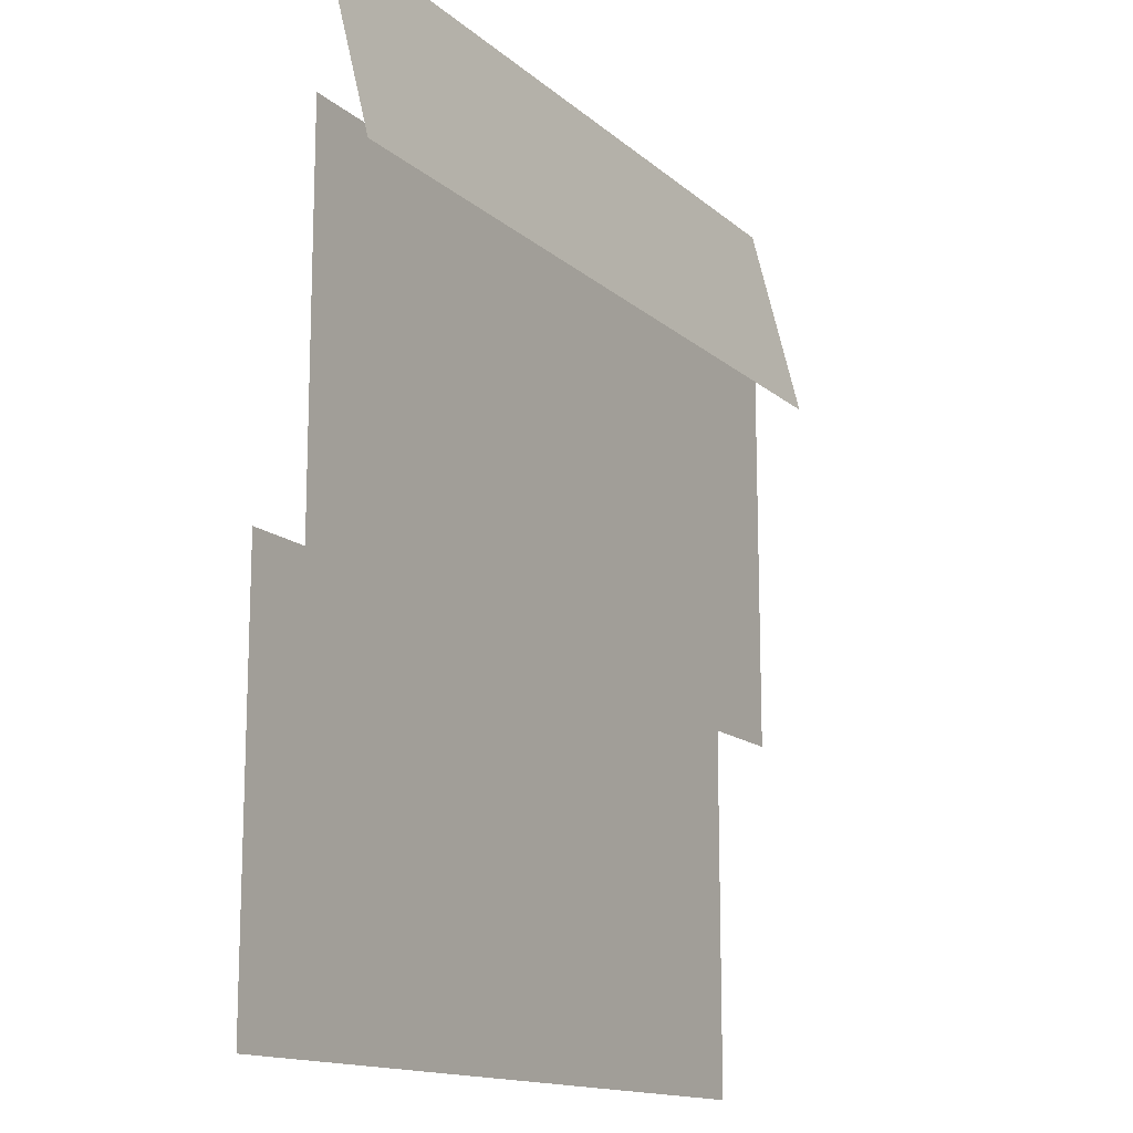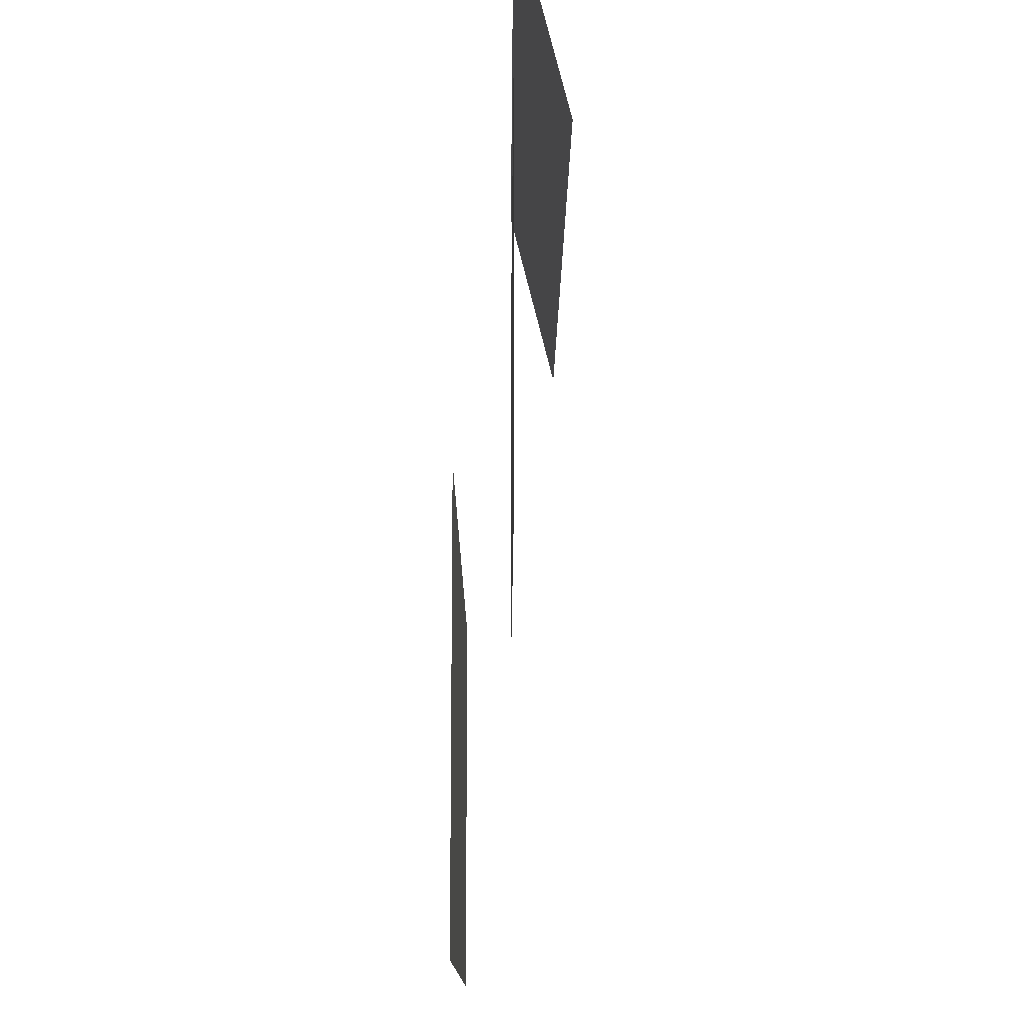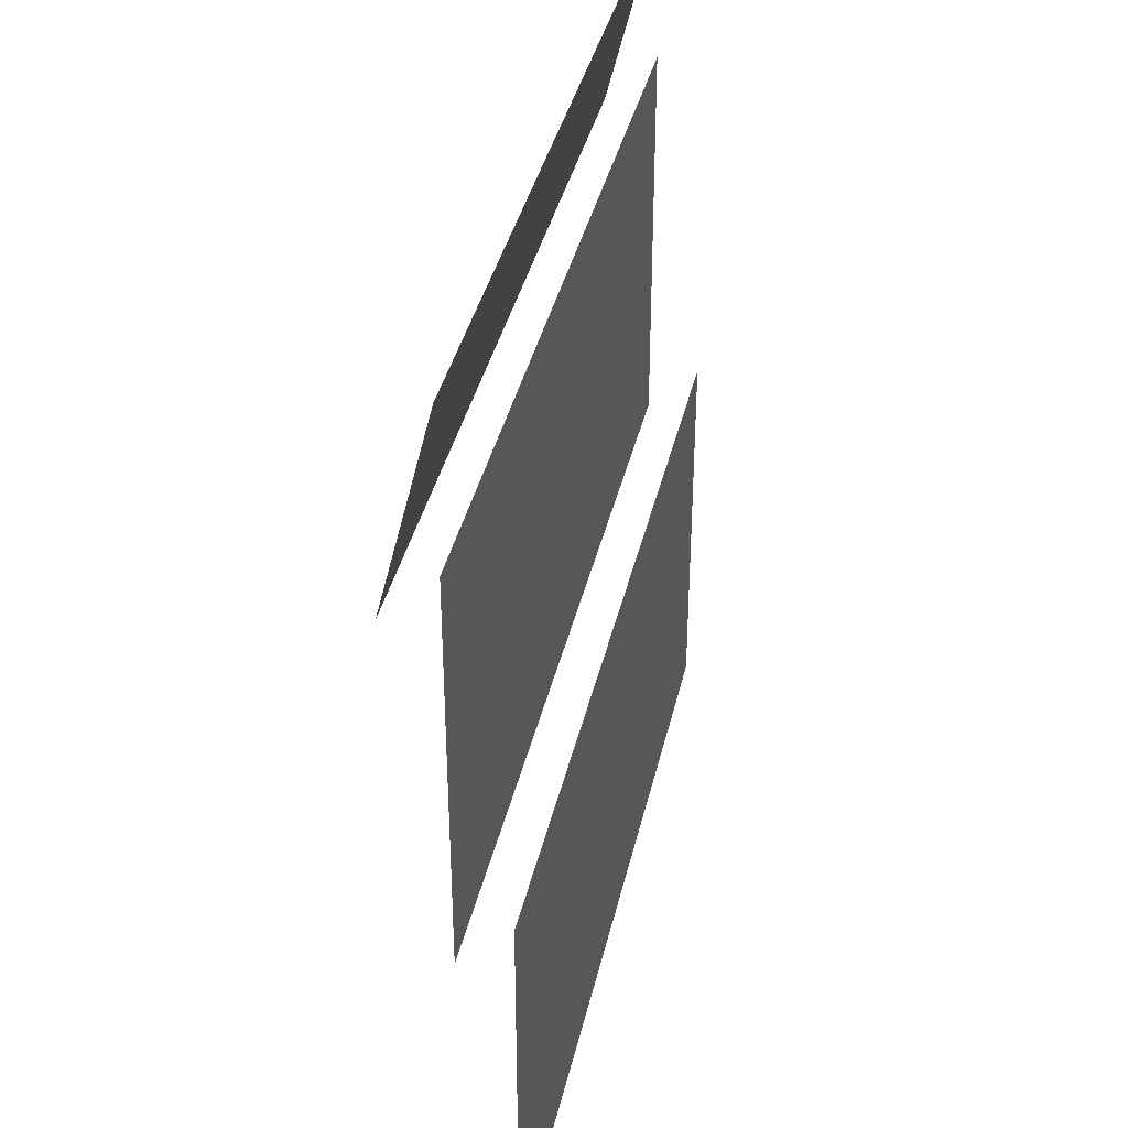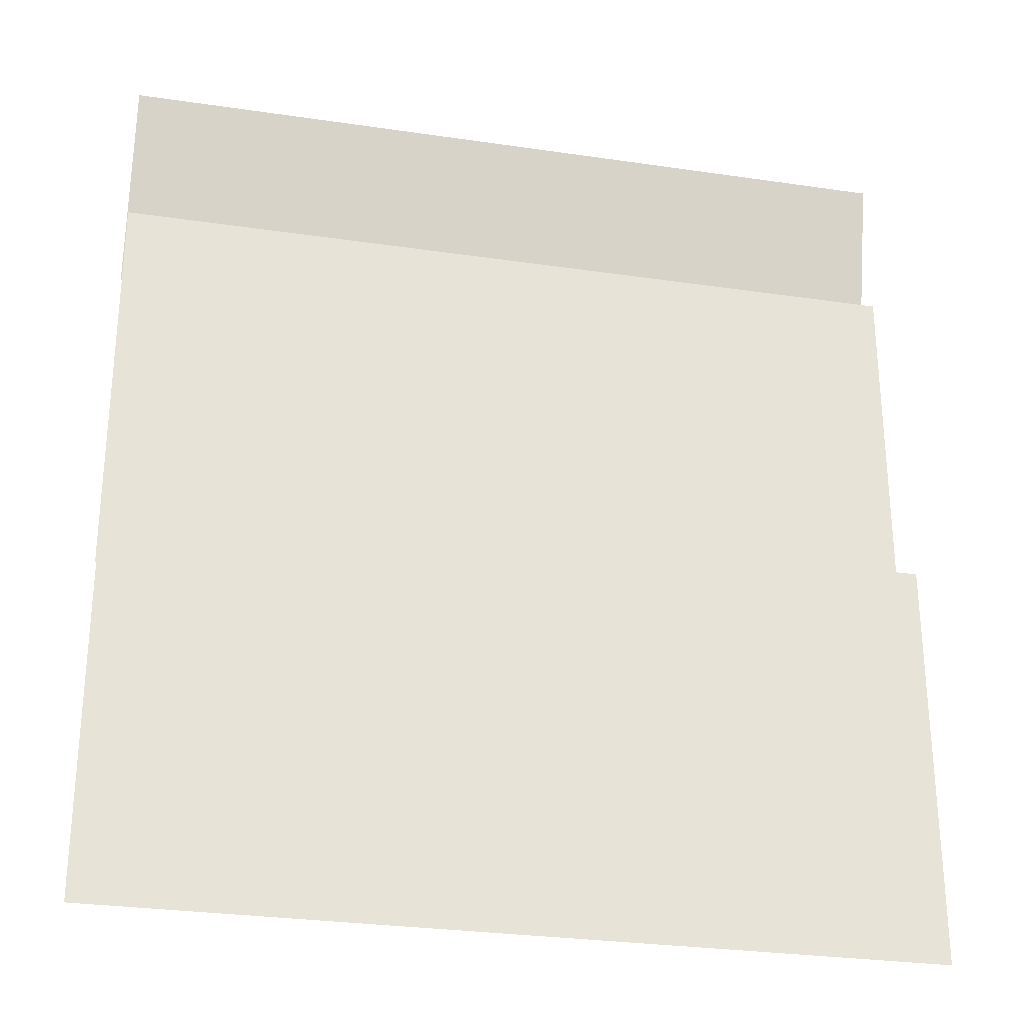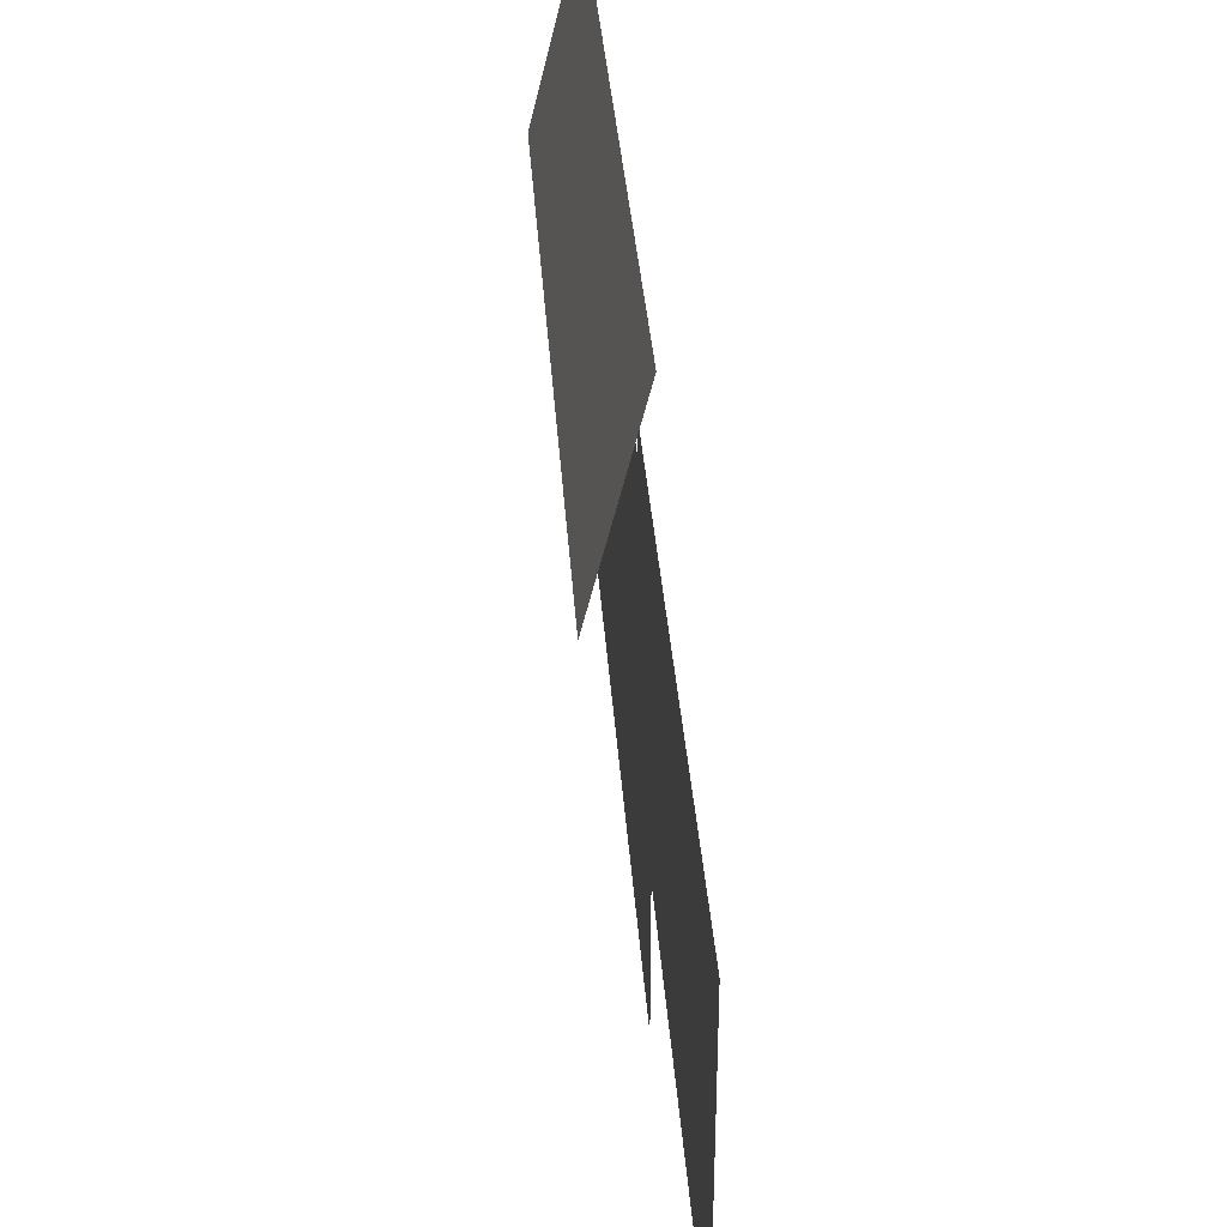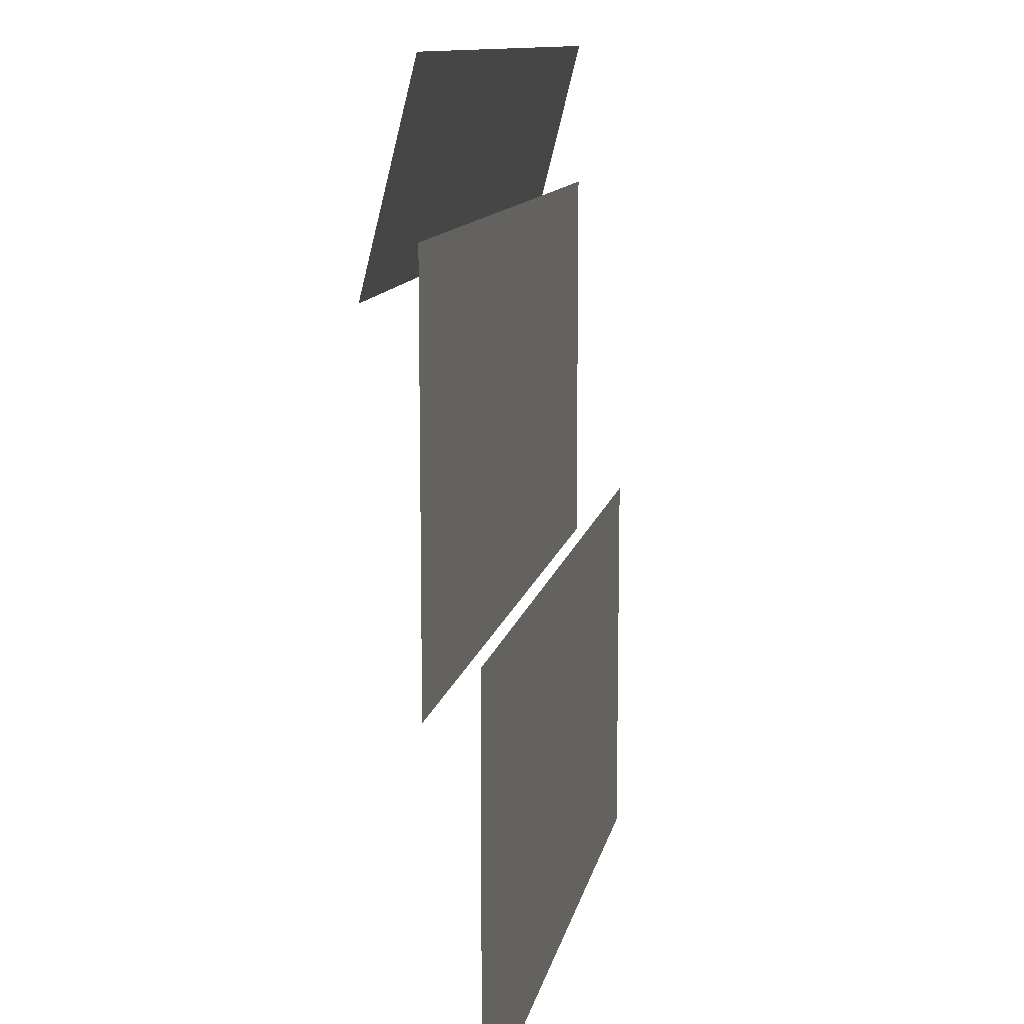
<metadata>
{"format":"obj","ext":"obj","renderer":"f3d","projection":"perspective","resolution":1024,"background":"white","views":[{"elev":-14.3,"azim":-60.3,"up":"+Y"},{"elev":-12.8,"azim":-90.2,"up":"+Y"},{"elev":38.6,"azim":102.7,"up":"+Y"},{"elev":-28.5,"azim":167.5,"up":"+Y"},{"elev":34.0,"azim":86.2,"up":"+Y"},{"elev":11.5,"azim":100.8,"up":"+Y"}]}
</metadata>
<code>
o Default
v -2 -3.5 -0.25 1 1 1
v -2 -2.5 -0.25 1 1 1
v 0 -2.5 -0.25 1 1 1
v 0 -3.5 -0.25 1 1 1
v 0 -3.5 -0.25 1 1 1
v 2 -2.5 -0.25 1 1 1
v 0 -2.5 -0.25 1 1 1
v 2 -3.5 -0.25 1 1 1
v 0 -2.5 -0.25 1 1 1
v 1 -1.5 -0.25 1 1 1
v 0 -1.5 -0.25 1 1 1
v 1 -2.5 -0.25 1 1 1
v -2 -2.5 -0.25 1 1 1
v -1 -1.5 -0.25 1 1 1
v -2 -1.5 -0.25 1 1 1
v -1 -2.5 -0.25 1 1 1
v -1 -2.5 -0.25 1 1 1
v 0 -1.5 -0.25 1 1 1
v -1 -1.5 -0.25 1 1 1
v 0 -2.5 -0.25 1 1 1
v 1 -2.5 -0.25 1 1 1
v 2 -1.5 -0.25 1 1 1
v 1 -1.5 -0.25 1 1 1
v 2 -2.5 -0.25 1 1 1
v -5.551e-17 0 0.25 1 1 1
v 1 1 0 1 1 1
v -5.551e-17 1 0 1 1 1
v 1 0 0.25 1 1 1
v -1 0 0.25 1 1 1
v -5.551e-17 1 0 1 1 1
v -1 1 0 1 1 1
v -5.551e-17 0 0.25 1 1 1
v -2 0 0.25 1 1 1
v -1 1 0 1 1 1
v -2 1 0 1 1 1
v -1 0 0.25 1 1 1
v 1 0 0.25 1 1 1
v 2 1 0 1 1 1
v 1 1 0 1 1 1
v 2 0 0.25 1 1 1
v 0 -1.75 0 1 1 1
v 2 0.25 0 1 1 1
v 0 0.25 0 1 1 1
v 2 -1.75 0 1 1 1
v -2 -1.75 0 1 1 1
v 0 0.25 0 1 1 1
v -2 0.25 0 1 1 1
v 0 -1.75 0 1 1 1
g Facade1
f 1 4 3 2
f 5 8 6 7
f 9 12 10 11
f 13 16 14 15
f 17 20 18 19
f 21 24 22 23
f 25 28 26 27
f 29 32 30 31
f 33 36 34 35
f 37 40 38 39
f 41 44 42 43
f 45 48 46 47

</code>
